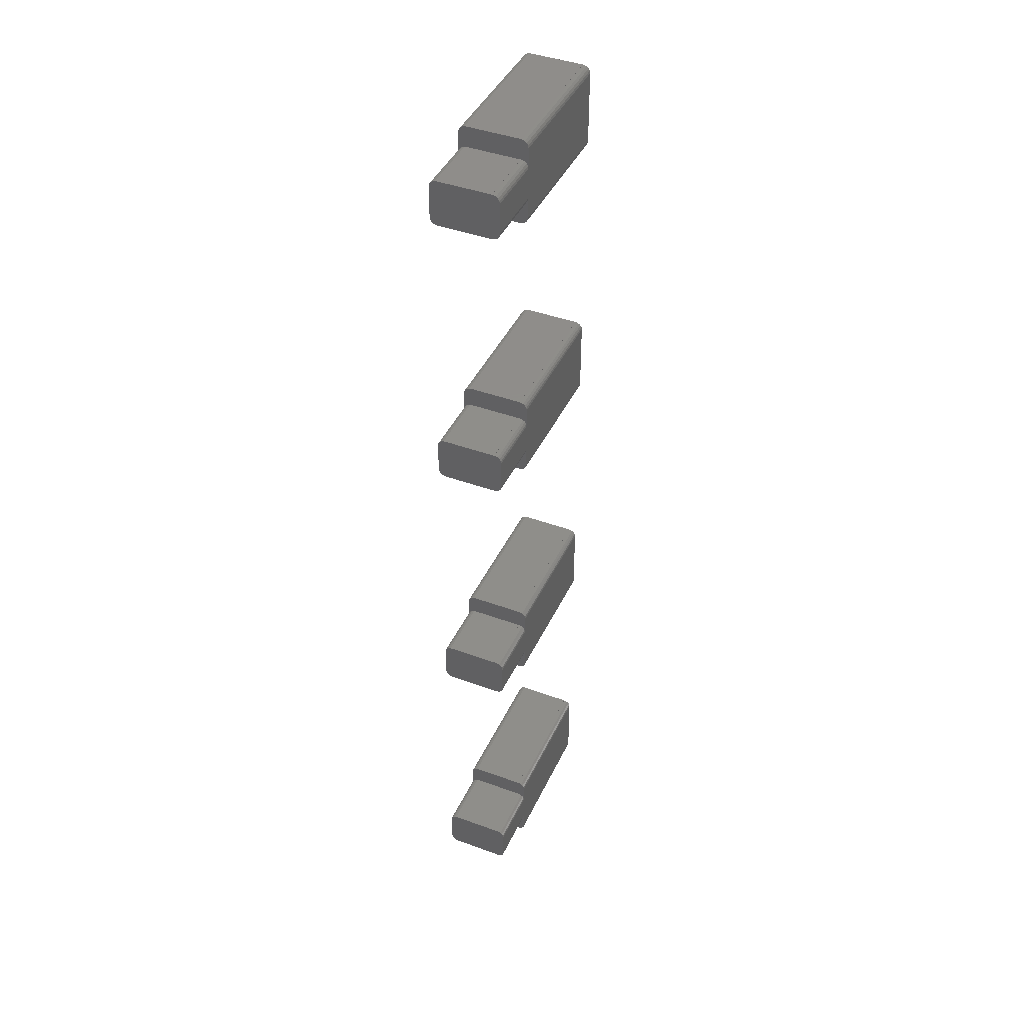
<metadata>
{"format":"stl","ext":"stl","renderer":"f3d","projection":"perspective","resolution":1024,"background":"white","views":[{"elev":42.5,"azim":-66.3,"up":"+Y"}]}
</metadata>
<code>
# stl→obj: 416 verts, 880 faces
v -6 19.23 2.051
v -3.9 19.23 2.095
v -6 19.23 2.095
v -3.9 19.23 2.051
v -6 19.23 0.254
v -6 20.74 0.127
v -6 20.77 0.254
v -6 20.77 0.2099
v -6 20.77 2.051
v -6 20.68 0.05942
v -6 20.52 6.485e-07
v -6 20.6 0.01532
v -6 20.52 2.305
v -6 20.68 2.246
v -6 20.74 2.178
v -6 20.6 2.29
v -6 19.48 6.485e-07
v -6 19.4 0.01532
v -6 20.77 2.095
v -6 19.32 0.05942
v -6 19.48 2.305
v -6 19.26 0.127
v -6 19.4 2.29
v -6 19.23 0.2099
v -6 19.32 2.246
v -6 19.26 2.178
v -3.9 19.32 2.246
v -3.9 19.26 2.178
v -3.9 19.4 2.29
v -3.9 19.48 2.305
v -3.9 20.52 2.305
v -3.9 20.6 2.29
v -3.9 20.77 2.051
v -3.9 20.77 2.095
v -3.9 20.74 2.178
v -3.9 20.68 2.246
v -3.9 19.23 0.254
v -3.9 19.23 0.2099
v -3.9 19.26 0.127
v -3.9 19.4 0.01532
v -3.9 19.32 0.05942
v -3.9 19.48 6.485e-07
v -3.9 20.6 0.01532
v -3.9 20.52 6.485e-07
v -3.9 20.77 0.2099
v -3.9 20.77 0.254
v -3.9 20.68 0.05942
v -3.9 20.74 0.127
v 1 21.22 2.305
v -3.9 21.22 2.305
v 1 18.78 2.305
v -3.9 18.78 2.305
v 1 18.78 6.485e-07
v -3.9 18.78 6.485e-07
v 1 21.22 6.485e-07
v -3.9 21.22 6.485e-07
v -3.9 18.53 2.051
v 1 18.53 2.095
v -3.9 18.53 2.095
v 1 18.53 2.051
v 1 18.53 0.254
v 1 21.44 2.178
v 1 21.47 2.051
v 1 21.47 2.095
v 1 21.47 0.254
v 1 21.38 2.246
v 1 21.38 0.05942
v 1 21.3 2.29
v 1 21.44 0.127
v 1 21.47 0.2099
v 1 21.3 0.01532
v 1 18.7 2.29
v 1 18.62 2.246
v 1 18.56 2.178
v 1 18.7 0.01532
v 1 18.62 0.05942
v 1 18.56 0.127
v 1 18.53 0.2099
v -3.9 18.53 0.254
v -3.9 18.7 0.01532
v -3.9 18.62 0.05942
v -3.9 18.56 0.127
v -3.9 18.7 2.29
v -3.9 18.53 0.2099
v -3.9 18.62 2.246
v -3.9 18.56 2.178
v -3.9 21.44 0.127
v -3.9 21.47 0.254
v -3.9 21.47 0.2099
v -3.9 21.47 2.051
v -3.9 21.38 0.05942
v -3.9 21.3 0.01532
v -3.9 21.38 2.246
v -3.9 21.44 2.178
v -3.9 21.47 2.095
v -3.9 21.3 2.29
v -6 9.232 2.051
v -3.9 9.232 2.095
v -6 9.232 2.095
v -3.9 9.232 2.051
v -6 9.229 0.254
v -6 9.232 0.254
v -6 9.229 2.051
v -6 10.74 0.127
v -6 10.77 0.254
v -6 10.77 0.2099
v -6 10.77 2.051
v -6 10.68 0.05942
v -6 10.52 6.485e-07
v -6 10.6 0.01532
v -6 10.52 2.305
v -6 10.68 2.246
v -6 10.74 2.178
v -6 10.6 2.29
v -6 9.482 6.485e-07
v -6 9.396 0.01532
v -6 10.77 2.095
v -6 9.319 0.05942
v -6 9.482 2.305
v -6 9.263 0.127
v -6 9.396 2.29
v -6 9.232 0.2099
v -6 9.319 2.246
v -6 9.263 2.178
v -3.9 9.319 2.246
v -3.9 9.263 2.178
v -3.9 9.396 2.29
v -3.9 9.482 2.305
v -3.9 10.52 2.305
v -3.9 10.6 2.29
v -3.9 10.77 2.051
v -3.9 10.77 2.095
v -3.9 10.74 2.178
v -3.9 10.68 2.246
v -3.9 9.232 0.254
v -3.9 9.232 0.2099
v -3.9 9.263 0.127
v -3.9 9.396 0.01532
v -3.9 9.319 0.05942
v -3.9 9.482 6.485e-07
v -3.9 10.6 0.01532
v -3.9 10.52 6.485e-07
v -3.9 10.77 0.2099
v -3.9 10.77 0.254
v -3.9 10.68 0.05942
v -3.9 10.74 0.127
v 1 11.22 2.305
v -3.9 11.22 2.305
v 1 8.784 2.305
v -3.9 8.784 2.305
v 1 8.784 6.485e-07
v -3.9 8.784 6.485e-07
v 1 11.22 6.485e-07
v -3.9 11.22 6.485e-07
v -3.9 9.229 2.051
v -3.9 9.229 0.254
v -3.9 8.534 2.051
v 1 8.534 2.095
v -3.9 8.534 2.095
v 1 8.534 2.051
v 1 8.53 2.051
v 1 8.534 0.254
v 1 8.53 0.254
v 1 11.44 2.178
v 1 11.47 2.051
v 1 11.47 2.095
v 1 11.47 0.254
v 1 11.38 2.246
v 1 11.38 0.05942
v 1 11.3 2.29
v 1 11.44 0.127
v 1 11.47 0.2099
v 1 11.3 0.01532
v 1 8.697 2.29
v 1 8.621 2.246
v 1 8.564 2.178
v 1 8.697 0.01532
v 1 8.621 0.05942
v 1 8.564 0.127
v 1 8.534 0.2099
v -3.9 8.534 0.254
v -3.9 8.697 0.01532
v -3.9 8.621 0.05942
v -3.9 8.564 0.127
v -3.9 8.697 2.29
v -3.9 8.534 0.2099
v -3.9 8.621 2.246
v -3.9 8.564 2.178
v -3.9 8.53 0.254
v -3.9 8.53 2.051
v -3.9 11.44 0.127
v -3.9 11.47 0.254
v -3.9 11.47 0.2099
v -3.9 11.47 2.051
v -3.9 11.38 0.05942
v -3.9 11.3 0.01532
v -3.9 11.38 2.246
v -3.9 11.44 2.178
v -3.9 11.47 2.095
v -3.9 11.3 2.29
v -6 -0.7676 2.051
v -3.9 -0.7676 2.095
v -6 -0.7676 2.095
v -3.9 -0.7676 2.051
v -6 -0.7715 0.254
v -6 -0.7676 0.254
v -6 -0.7715 2.051
v -6 0.7375 0.127
v -6 0.7676 0.254
v -6 0.7676 0.2099
v -6 0.7676 2.051
v -6 0.6808 0.05942
v -6 0.5175 6.485e-07
v -6 0.6044 0.01532
v -6 0.5175 2.305
v -6 0.6808 2.246
v -6 0.7375 2.178
v -6 0.6044 2.29
v -6 -0.5175 6.485e-07
v -6 -0.6044 0.01532
v -6 0.7676 2.095
v -6 -0.6808 0.05942
v -6 -0.5175 2.305
v -6 -0.7375 0.127
v -6 -0.6044 2.29
v -6 -0.7676 0.2099
v -6 -0.6808 2.246
v -6 -0.7375 2.178
v -6 0.7715 2.051
v -6 0.7715 0.254
v -3.9 -0.6808 2.246
v -3.9 -0.7375 2.178
v -3.9 -0.6044 2.29
v -3.9 -0.5175 2.305
v -3.9 0.5175 2.305
v -3.9 0.6044 2.29
v -3.9 0.7676 2.051
v -3.9 0.7676 2.095
v -3.9 0.7375 2.178
v -3.9 0.6808 2.246
v -3.9 -0.7676 0.254
v -3.9 -0.7676 0.2099
v -3.9 -0.7375 0.127
v -3.9 -0.6044 0.01532
v -3.9 -0.6808 0.05942
v -3.9 -0.5175 6.485e-07
v -3.9 0.6044 0.01532
v -3.9 0.5175 6.485e-07
v -3.9 0.7676 0.2099
v -3.9 0.7676 0.254
v -3.9 0.6808 0.05942
v -3.9 0.7375 0.127
v 1 1.216 2.305
v -3.9 1.216 2.305
v 1 -1.216 2.305
v -3.9 -1.216 2.305
v 1 -1.216 6.485e-07
v -3.9 -1.216 6.485e-07
v 1 1.216 6.485e-07
v -3.9 1.216 6.485e-07
v -3.9 -0.7715 2.051
v -3.9 0.7715 2.051
v -3.9 -0.7715 0.254
v -3.9 0.7715 0.254
v -3.9 -1.466 2.051
v 1 -1.466 2.095
v -3.9 -1.466 2.095
v 1 -1.466 2.051
v 1 -1.47 2.051
v 1 -1.466 0.254
v 1 -1.47 0.254
v 1 1.436 2.178
v 1 1.466 2.051
v 1 1.466 2.095
v 1 1.466 0.254
v 1 1.379 2.246
v 1 1.379 0.05942
v 1 1.303 2.29
v 1 1.436 0.127
v 1 1.466 0.2099
v 1 1.303 0.01532
v 1 -1.303 2.29
v 1 -1.379 2.246
v 1 -1.436 2.178
v 1 -1.303 0.01532
v 1 -1.379 0.05942
v 1 -1.436 0.127
v 1 -1.466 0.2099
v 1 1.47 0.254
v 1 1.47 2.051
v -3.9 -1.466 0.254
v -3.9 -1.303 0.01532
v -3.9 -1.379 0.05942
v -3.9 -1.436 0.127
v -3.9 -1.303 2.29
v -3.9 -1.466 0.2099
v -3.9 -1.379 2.246
v -3.9 -1.436 2.178
v -3.9 -1.47 0.254
v -3.9 -1.47 2.051
v -3.9 1.436 0.127
v -3.9 1.466 0.254
v -3.9 1.466 0.2099
v -3.9 1.466 2.051
v -3.9 1.379 0.05942
v -3.9 1.303 0.01532
v -3.9 1.379 2.246
v -3.9 1.436 2.178
v -3.9 1.466 2.095
v -3.9 1.47 2.051
v -3.9 1.47 0.254
v -3.9 1.303 2.29
v -6 -10.77 2.051
v -3.9 -10.77 2.095
v -6 -10.77 2.095
v -3.9 -10.77 2.051
v -6 -10.77 0.254
v -6 -9.263 0.127
v -6 -9.232 0.254
v -6 -9.232 0.2099
v -6 -9.232 2.051
v -6 -9.319 0.05942
v -6 -9.482 6.485e-07
v -6 -9.396 0.01532
v -6 -9.482 2.305
v -6 -9.319 2.246
v -6 -9.263 2.178
v -6 -9.396 2.29
v -6 -10.52 6.485e-07
v -6 -10.6 0.01532
v -6 -9.232 2.095
v -6 -10.68 0.05942
v -6 -10.52 2.305
v -6 -10.74 0.127
v -6 -10.6 2.29
v -6 -10.77 0.2099
v -6 -10.68 2.246
v -6 -10.74 2.178
v -6 -9.229 2.051
v -6 -9.229 0.254
v -3.9 -10.68 2.246
v -3.9 -10.74 2.178
v -3.9 -10.6 2.29
v -3.9 -10.52 2.305
v -3.9 -9.482 2.305
v -3.9 -9.396 2.29
v -3.9 -9.232 2.051
v -3.9 -9.232 2.095
v -3.9 -9.263 2.178
v -3.9 -9.319 2.246
v -3.9 -10.77 0.254
v -3.9 -10.77 0.2099
v -3.9 -10.74 0.127
v -3.9 -10.6 0.01532
v -3.9 -10.68 0.05942
v -3.9 -10.52 6.485e-07
v -3.9 -9.396 0.01532
v -3.9 -9.482 6.485e-07
v -3.9 -9.232 0.2099
v -3.9 -9.232 0.254
v -3.9 -9.319 0.05942
v -3.9 -9.263 0.127
v 1 -8.784 2.305
v -3.9 -8.784 2.305
v 1 -11.22 2.305
v -3.9 -11.22 2.305
v 1 -11.22 6.485e-07
v -3.9 -11.22 6.485e-07
v 1 -8.784 6.485e-07
v -3.9 -8.784 6.485e-07
v -3.9 -9.229 2.051
v -3.9 -9.229 0.254
v -3.9 -11.47 2.051
v 1 -11.47 2.095
v -3.9 -11.47 2.095
v 1 -11.47 2.051
v 1 -11.47 0.254
v 1 -8.564 2.178
v 1 -8.534 2.051
v 1 -8.534 2.095
v 1 -8.534 0.254
v 1 -8.621 2.246
v 1 -8.621 0.05942
v 1 -8.697 2.29
v 1 -8.564 0.127
v 1 -8.534 0.2099
v 1 -8.697 0.01532
v 1 -11.3 2.29
v 1 -11.38 2.246
v 1 -11.44 2.178
v 1 -11.3 0.01532
v 1 -11.38 0.05942
v 1 -11.44 0.127
v 1 -11.47 0.2099
v 1 -8.53 0.254
v 1 -8.53 2.051
v -3.9 -11.47 0.254
v -3.9 -11.3 0.01532
v -3.9 -11.38 0.05942
v -3.9 -11.44 0.127
v -3.9 -11.3 2.29
v -3.9 -11.47 0.2099
v -3.9 -11.38 2.246
v -3.9 -11.44 2.178
v -3.9 -8.564 0.127
v -3.9 -8.534 0.254
v -3.9 -8.534 0.2099
v -3.9 -8.534 2.051
v -3.9 -8.621 0.05942
v -3.9 -8.697 0.01532
v -3.9 -8.621 2.246
v -3.9 -8.564 2.178
v -3.9 -8.534 2.095
v -3.9 -8.53 2.051
v -3.9 -8.53 0.254
v -3.9 -8.697 2.29
f 1 2 3
f 2 1 4
f 5 1 5
f 1 5 1
f 6 7 8
f 7 5 9
f 10 7 6
f 1 9 5
f 7 10 11
f 7 11 5
f 11 10 12
f 13 9 1
f 9 14 15
f 14 13 16
f 5 11 17
f 14 9 13
f 5 17 18
f 9 15 19
f 5 18 20
f 13 1 21
f 5 20 22
f 21 1 23
f 5 22 24
f 23 1 25
f 25 1 26
f 26 1 3
f 7 9 7
f 9 7 9
f 26 27 25
f 27 26 28
f 23 27 29
f 27 23 25
f 21 29 30
f 29 21 23
f 3 28 26
f 28 3 2
f 16 31 32
f 31 16 13
f 33 19 34
f 19 33 9
f 35 14 36
f 14 35 15
f 14 32 36
f 32 14 16
f 34 15 35
f 15 34 19
f 24 37 5
f 37 24 38
f 22 38 24
f 38 22 39
f 20 40 41
f 40 20 18
f 18 42 40
f 42 18 17
f 20 39 22
f 39 20 41
f 11 43 44
f 43 11 12
f 45 7 46
f 7 45 8
f 47 6 48
f 6 47 10
f 12 47 43
f 47 12 10
f 48 8 45
f 8 48 6
f 13 30 31
f 30 13 21
f 31 49 50
f 49 31 51
f 30 51 31
f 51 30 52
f 17 44 42
f 44 17 11
f 42 53 54
f 53 42 55
f 44 55 42
f 55 44 56
f 1 4 4
f 4 1 1
f 9 33 33
f 33 9 9
f 5 37 37
f 37 5 5
f 7 46 46
f 46 7 7
f 5 4 1
f 4 5 37
f 46 9 33
f 9 46 7
f 57 58 59
f 58 57 60
f 60 61 60
f 61 60 61
f 62 63 64
f 63 49 65
f 66 63 62
f 55 65 49
f 63 66 49
f 67 65 55
f 49 66 68
f 65 69 70
f 65 67 69
f 67 55 71
f 51 55 49
f 51 53 55
f 60 51 72
f 51 60 53
f 60 72 73
f 61 53 60
f 60 73 74
f 53 61 75
f 60 74 58
f 75 61 76
f 76 61 77
f 77 61 78
f 63 65 63
f 65 63 65
f 38 37 37
f 79 37 54
f 38 54 37
f 39 54 38
f 41 54 39
f 40 54 41
f 54 40 42
f 4 4 2
f 37 79 4
f 29 52 30
f 27 52 29
f 28 52 27
f 2 52 28
f 57 4 79
f 79 54 80
f 52 4 57
f 79 80 81
f 4 52 2
f 79 81 82
f 52 57 83
f 79 82 84
f 83 57 85
f 85 57 86
f 86 57 59
f 79 57 79
f 57 79 57
f 87 88 89
f 88 46 90
f 91 88 87
f 33 90 46
f 88 91 56
f 50 90 33
f 56 91 92
f 93 90 50
f 88 56 46
f 90 94 95
f 90 93 94
f 56 45 46
f 56 48 45
f 56 47 48
f 56 43 47
f 43 56 44
f 88 90 88
f 90 88 90
f 93 50 96
f 34 33 33
f 33 34 50
f 35 50 34
f 36 50 35
f 32 50 36
f 50 32 31
f 46 45 46
f 86 73 85
f 73 86 74
f 83 73 72
f 73 83 85
f 52 72 51
f 72 52 83
f 59 74 86
f 74 59 58
f 96 49 68
f 49 96 50
f 63 95 64
f 95 63 90
f 62 93 66
f 93 62 94
f 93 68 66
f 68 93 96
f 64 94 62
f 94 64 95
f 84 61 79
f 61 84 78
f 82 78 84
f 78 82 77
f 81 75 76
f 75 81 80
f 80 53 75
f 53 80 54
f 81 77 82
f 77 81 76
f 56 71 55
f 71 56 92
f 70 88 65
f 88 70 89
f 67 87 69
f 87 67 91
f 92 67 71
f 67 92 91
f 69 89 70
f 89 69 87
f 57 60 60
f 60 57 57
f 90 63 63
f 63 90 90
f 79 61 61
f 61 79 79
f 88 65 65
f 65 88 88
f 65 90 63
f 90 65 88
f 79 60 57
f 60 79 61
f 97 98 99
f 98 97 100
f 101 97 102
f 97 101 103
f 104 105 106
f 105 102 107
f 108 105 104
f 97 107 102
f 105 108 109
f 105 109 102
f 109 108 110
f 111 107 97
f 107 112 113
f 112 111 114
f 102 109 115
f 112 107 111
f 102 115 116
f 107 113 117
f 102 116 118
f 111 97 119
f 102 118 120
f 119 97 121
f 102 120 122
f 121 97 123
f 123 97 124
f 124 97 99
f 105 107 105
f 107 105 107
f 124 125 123
f 125 124 126
f 121 125 127
f 125 121 123
f 119 127 128
f 127 119 121
f 99 126 124
f 126 99 98
f 114 129 130
f 129 114 111
f 131 117 132
f 117 131 107
f 133 112 134
f 112 133 113
f 112 130 134
f 130 112 114
f 132 113 133
f 113 132 117
f 122 135 102
f 135 122 136
f 120 136 122
f 136 120 137
f 118 138 139
f 138 118 116
f 116 140 138
f 140 116 115
f 118 137 120
f 137 118 139
f 109 141 142
f 141 109 110
f 143 105 144
f 105 143 106
f 145 104 146
f 104 145 108
f 110 145 141
f 145 110 108
f 146 106 143
f 106 146 104
f 111 128 129
f 128 111 119
f 129 147 148
f 147 129 149
f 128 149 129
f 149 128 150
f 115 142 140
f 142 115 109
f 140 151 152
f 151 140 153
f 142 153 140
f 153 142 154
f 97 155 100
f 155 97 103
f 107 131 131
f 131 107 107
f 101 135 156
f 135 101 102
f 105 144 144
f 144 105 105
f 101 155 103
f 155 101 156
f 144 107 131
f 107 144 105
f 157 158 159
f 158 157 160
f 161 162 160
f 162 161 163
f 164 165 166
f 165 147 167
f 168 165 164
f 153 167 147
f 165 168 147
f 169 167 153
f 147 168 170
f 167 171 172
f 167 169 171
f 169 153 173
f 149 153 147
f 149 151 153
f 160 149 174
f 149 160 151
f 160 174 175
f 162 151 160
f 160 175 176
f 151 162 177
f 160 176 158
f 177 162 178
f 178 162 179
f 179 162 180
f 165 167 165
f 167 165 167
f 136 156 135
f 181 156 152
f 136 152 156
f 137 152 136
f 139 152 137
f 138 152 139
f 152 138 140
f 100 155 98
f 156 181 155
f 127 150 128
f 125 150 127
f 126 150 125
f 98 150 126
f 157 155 181
f 181 152 182
f 150 155 157
f 181 182 183
f 155 150 98
f 181 183 184
f 150 157 185
f 181 184 186
f 185 157 187
f 187 157 188
f 188 157 159
f 189 157 181
f 157 189 190
f 191 192 193
f 192 144 194
f 195 192 191
f 131 194 144
f 192 195 154
f 148 194 131
f 154 195 196
f 197 194 148
f 192 154 144
f 194 198 199
f 194 197 198
f 154 143 144
f 154 146 143
f 154 145 146
f 154 141 145
f 141 154 142
f 192 194 192
f 194 192 194
f 197 148 200
f 132 131 131
f 131 132 148
f 133 148 132
f 134 148 133
f 130 148 134
f 148 130 129
f 144 143 144
f 188 175 187
f 175 188 176
f 185 175 174
f 175 185 187
f 150 174 149
f 174 150 185
f 159 176 188
f 176 159 158
f 200 147 170
f 147 200 148
f 165 199 166
f 199 165 194
f 164 197 168
f 197 164 198
f 197 170 168
f 170 197 200
f 166 198 164
f 198 166 199
f 186 162 181
f 162 186 180
f 184 180 186
f 180 184 179
f 183 177 178
f 177 183 182
f 182 151 177
f 151 182 152
f 183 179 184
f 179 183 178
f 154 173 153
f 173 154 196
f 172 192 167
f 192 172 193
f 169 191 171
f 191 169 195
f 196 169 173
f 169 196 195
f 171 193 172
f 193 171 191
f 157 161 160
f 161 157 190
f 194 165 165
f 165 194 194
f 189 162 163
f 162 189 181
f 192 167 167
f 167 192 192
f 167 194 165
f 194 167 192
f 189 161 190
f 161 189 163
f 201 202 203
f 202 201 204
f 205 201 206
f 201 205 207
f 208 209 210
f 209 206 211
f 212 209 208
f 201 211 206
f 209 212 213
f 209 213 206
f 213 212 214
f 215 211 201
f 211 216 217
f 216 215 218
f 206 213 219
f 216 211 215
f 206 219 220
f 211 217 221
f 206 220 222
f 215 201 223
f 206 222 224
f 223 201 225
f 206 224 226
f 225 201 227
f 227 201 228
f 228 201 203
f 209 229 230
f 229 209 211
f 228 231 227
f 231 228 232
f 225 231 233
f 231 225 227
f 223 233 234
f 233 223 225
f 203 232 228
f 232 203 202
f 218 235 236
f 235 218 215
f 237 221 238
f 221 237 211
f 239 216 240
f 216 239 217
f 216 236 240
f 236 216 218
f 238 217 239
f 217 238 221
f 226 241 206
f 241 226 242
f 224 242 226
f 242 224 243
f 222 244 245
f 244 222 220
f 220 246 244
f 246 220 219
f 222 243 224
f 243 222 245
f 213 247 248
f 247 213 214
f 249 209 250
f 209 249 210
f 251 208 252
f 208 251 212
f 214 251 247
f 251 214 212
f 252 210 249
f 210 252 208
f 215 234 235
f 234 215 223
f 235 253 254
f 253 235 255
f 234 255 235
f 255 234 256
f 219 248 246
f 248 219 213
f 246 257 258
f 257 246 259
f 248 259 246
f 259 248 260
f 201 261 204
f 261 201 207
f 229 237 262
f 237 229 211
f 205 241 263
f 241 205 206
f 209 264 250
f 264 209 230
f 205 261 207
f 261 205 263
f 264 229 262
f 229 264 230
f 265 266 267
f 266 265 268
f 269 270 268
f 270 269 271
f 272 273 274
f 273 253 275
f 276 273 272
f 259 275 253
f 273 276 253
f 277 275 259
f 253 276 278
f 275 279 280
f 275 277 279
f 277 259 281
f 255 259 253
f 255 257 259
f 268 255 282
f 255 268 257
f 268 282 283
f 270 257 268
f 268 283 284
f 257 270 285
f 268 284 266
f 285 270 286
f 286 270 287
f 287 270 288
f 273 289 290
f 289 273 275
f 242 263 241
f 291 263 258
f 242 258 263
f 243 258 242
f 245 258 243
f 244 258 245
f 258 244 246
f 204 261 202
f 263 291 261
f 233 256 234
f 231 256 233
f 232 256 231
f 202 256 232
f 265 261 291
f 291 258 292
f 256 261 265
f 291 292 293
f 261 256 202
f 291 293 294
f 256 265 295
f 291 294 296
f 295 265 297
f 297 265 298
f 298 265 267
f 299 265 291
f 265 299 300
f 301 302 303
f 302 264 304
f 305 302 301
f 262 304 264
f 302 305 260
f 254 304 262
f 260 305 306
f 307 304 254
f 302 260 264
f 304 308 309
f 304 307 308
f 260 249 264
f 260 252 249
f 260 251 252
f 260 247 251
f 247 260 248
f 302 310 311
f 310 302 304
f 307 254 312
f 238 262 237
f 262 238 254
f 239 254 238
f 240 254 239
f 236 254 240
f 254 236 235
f 264 249 250
f 298 283 297
f 283 298 284
f 295 283 282
f 283 295 297
f 256 282 255
f 282 256 295
f 267 284 298
f 284 267 266
f 312 253 278
f 253 312 254
f 273 309 274
f 309 273 304
f 272 307 276
f 307 272 308
f 307 278 276
f 278 307 312
f 274 308 272
f 308 274 309
f 296 270 291
f 270 296 288
f 294 288 296
f 288 294 287
f 293 285 286
f 285 293 292
f 292 257 285
f 257 292 258
f 293 287 294
f 287 293 286
f 260 281 259
f 281 260 306
f 280 302 275
f 302 280 303
f 277 301 279
f 301 277 305
f 306 277 281
f 277 306 305
f 279 303 280
f 303 279 301
f 265 269 268
f 269 265 300
f 310 273 290
f 273 310 304
f 299 270 271
f 270 299 291
f 302 289 275
f 289 302 311
f 289 310 290
f 310 289 311
f 299 269 300
f 269 299 271
f 313 314 315
f 314 313 316
f 317 313 317
f 313 317 313
f 318 319 320
f 319 317 321
f 322 319 318
f 313 321 317
f 319 322 323
f 319 323 317
f 323 322 324
f 325 321 313
f 321 326 327
f 326 325 328
f 317 323 329
f 326 321 325
f 317 329 330
f 321 327 331
f 317 330 332
f 325 313 333
f 317 332 334
f 333 313 335
f 317 334 336
f 335 313 337
f 337 313 338
f 338 313 315
f 319 339 340
f 339 319 321
f 338 341 337
f 341 338 342
f 335 341 343
f 341 335 337
f 333 343 344
f 343 333 335
f 315 342 338
f 342 315 314
f 328 345 346
f 345 328 325
f 347 331 348
f 331 347 321
f 349 326 350
f 326 349 327
f 326 346 350
f 346 326 328
f 348 327 349
f 327 348 331
f 336 351 317
f 351 336 352
f 334 352 336
f 352 334 353
f 332 354 355
f 354 332 330
f 330 356 354
f 356 330 329
f 332 353 334
f 353 332 355
f 323 357 358
f 357 323 324
f 359 319 360
f 319 359 320
f 361 318 362
f 318 361 322
f 324 361 357
f 361 324 322
f 362 320 359
f 320 362 318
f 325 344 345
f 344 325 333
f 345 363 364
f 363 345 365
f 344 365 345
f 365 344 366
f 329 358 356
f 358 329 323
f 356 367 368
f 367 356 369
f 358 369 356
f 369 358 370
f 313 316 316
f 316 313 313
f 339 347 371
f 347 339 321
f 317 351 351
f 351 317 317
f 319 372 360
f 372 319 340
f 317 316 313
f 316 317 351
f 372 339 371
f 339 372 340
f 373 374 375
f 374 373 376
f 376 377 376
f 377 376 377
f 378 379 380
f 379 363 381
f 382 379 378
f 369 381 363
f 379 382 363
f 383 381 369
f 363 382 384
f 381 385 386
f 381 383 385
f 383 369 387
f 365 369 363
f 365 367 369
f 376 365 388
f 365 376 367
f 376 388 389
f 377 367 376
f 376 389 390
f 367 377 391
f 376 390 374
f 391 377 392
f 392 377 393
f 393 377 394
f 379 395 396
f 395 379 381
f 352 351 351
f 397 351 368
f 352 368 351
f 353 368 352
f 355 368 353
f 354 368 355
f 368 354 356
f 316 316 314
f 351 397 316
f 343 366 344
f 341 366 343
f 342 366 341
f 314 366 342
f 373 316 397
f 397 368 398
f 366 316 373
f 397 398 399
f 316 366 314
f 397 399 400
f 366 373 401
f 397 400 402
f 401 373 403
f 403 373 404
f 404 373 375
f 397 373 397
f 373 397 373
f 405 406 407
f 406 372 408
f 409 406 405
f 371 408 372
f 406 409 370
f 364 408 371
f 370 409 410
f 411 408 364
f 406 370 372
f 408 412 413
f 408 411 412
f 370 359 372
f 370 362 359
f 370 361 362
f 370 357 361
f 357 370 358
f 406 414 415
f 414 406 408
f 411 364 416
f 348 371 347
f 371 348 364
f 349 364 348
f 350 364 349
f 346 364 350
f 364 346 345
f 372 359 360
f 404 389 403
f 389 404 390
f 401 389 388
f 389 401 403
f 366 388 365
f 388 366 401
f 375 390 404
f 390 375 374
f 416 363 384
f 363 416 364
f 379 413 380
f 413 379 408
f 378 411 382
f 411 378 412
f 411 384 382
f 384 411 416
f 380 412 378
f 412 380 413
f 402 377 397
f 377 402 394
f 400 394 402
f 394 400 393
f 399 391 392
f 391 399 398
f 398 367 391
f 367 398 368
f 399 393 400
f 393 399 392
f 370 387 369
f 387 370 410
f 386 406 381
f 406 386 407
f 383 405 385
f 405 383 409
f 410 383 387
f 383 410 409
f 385 407 386
f 407 385 405
f 373 376 376
f 376 373 373
f 414 379 396
f 379 414 408
f 397 377 377
f 377 397 397
f 406 395 381
f 395 406 415
f 395 414 396
f 414 395 415
f 397 376 373
f 376 397 377

</code>
